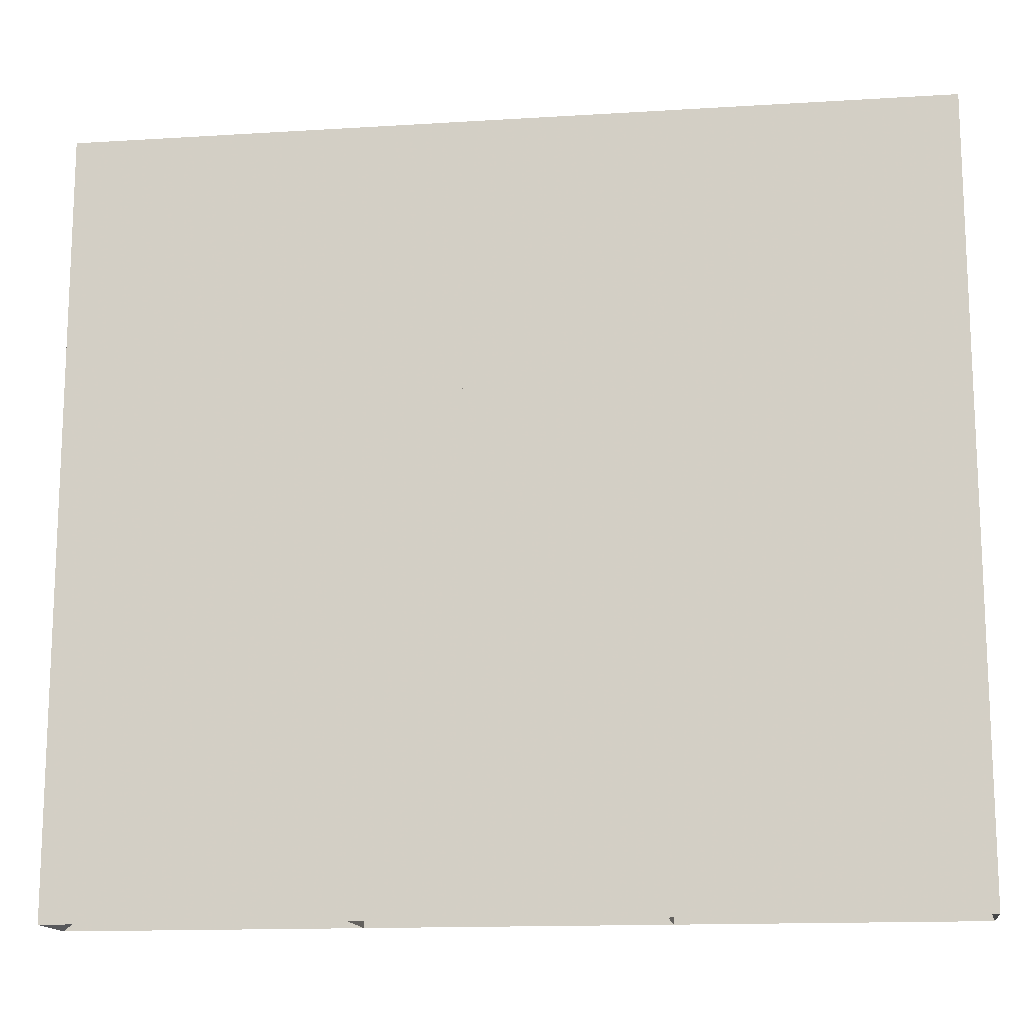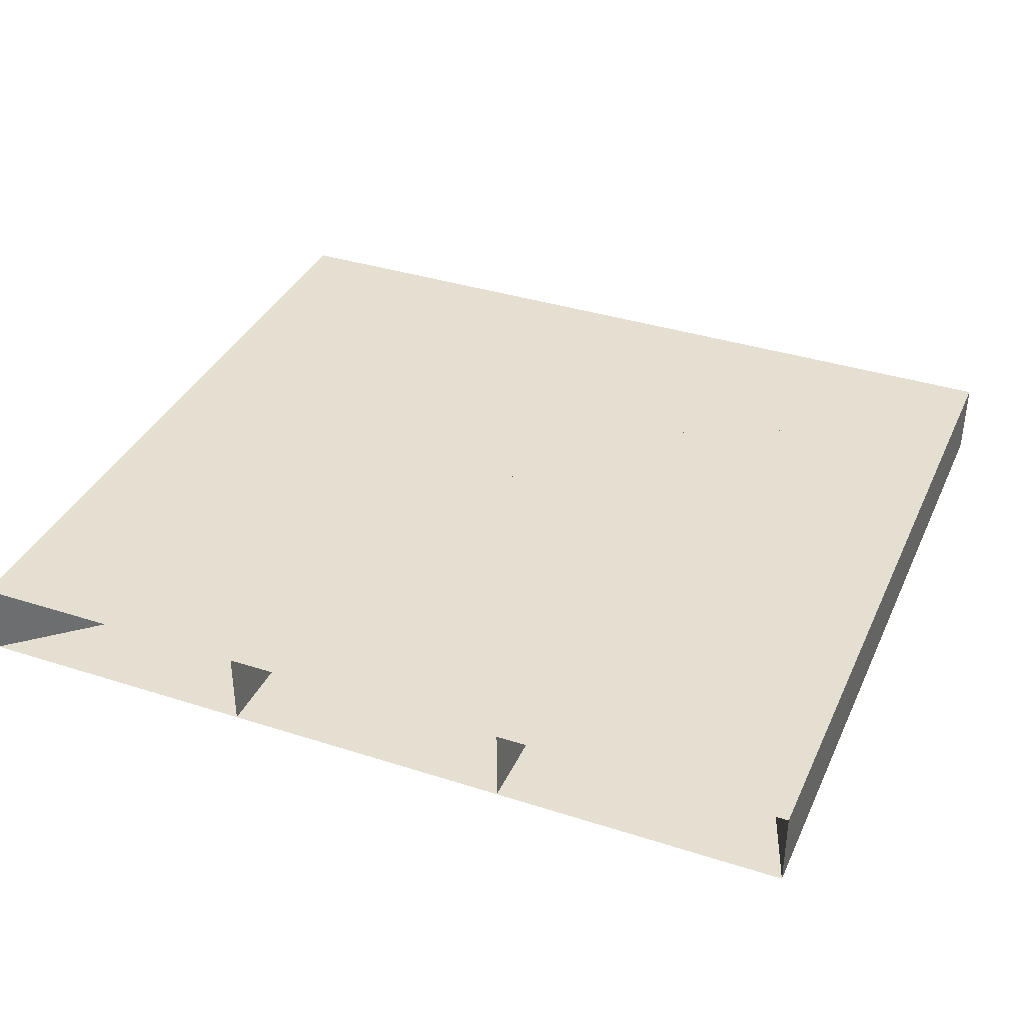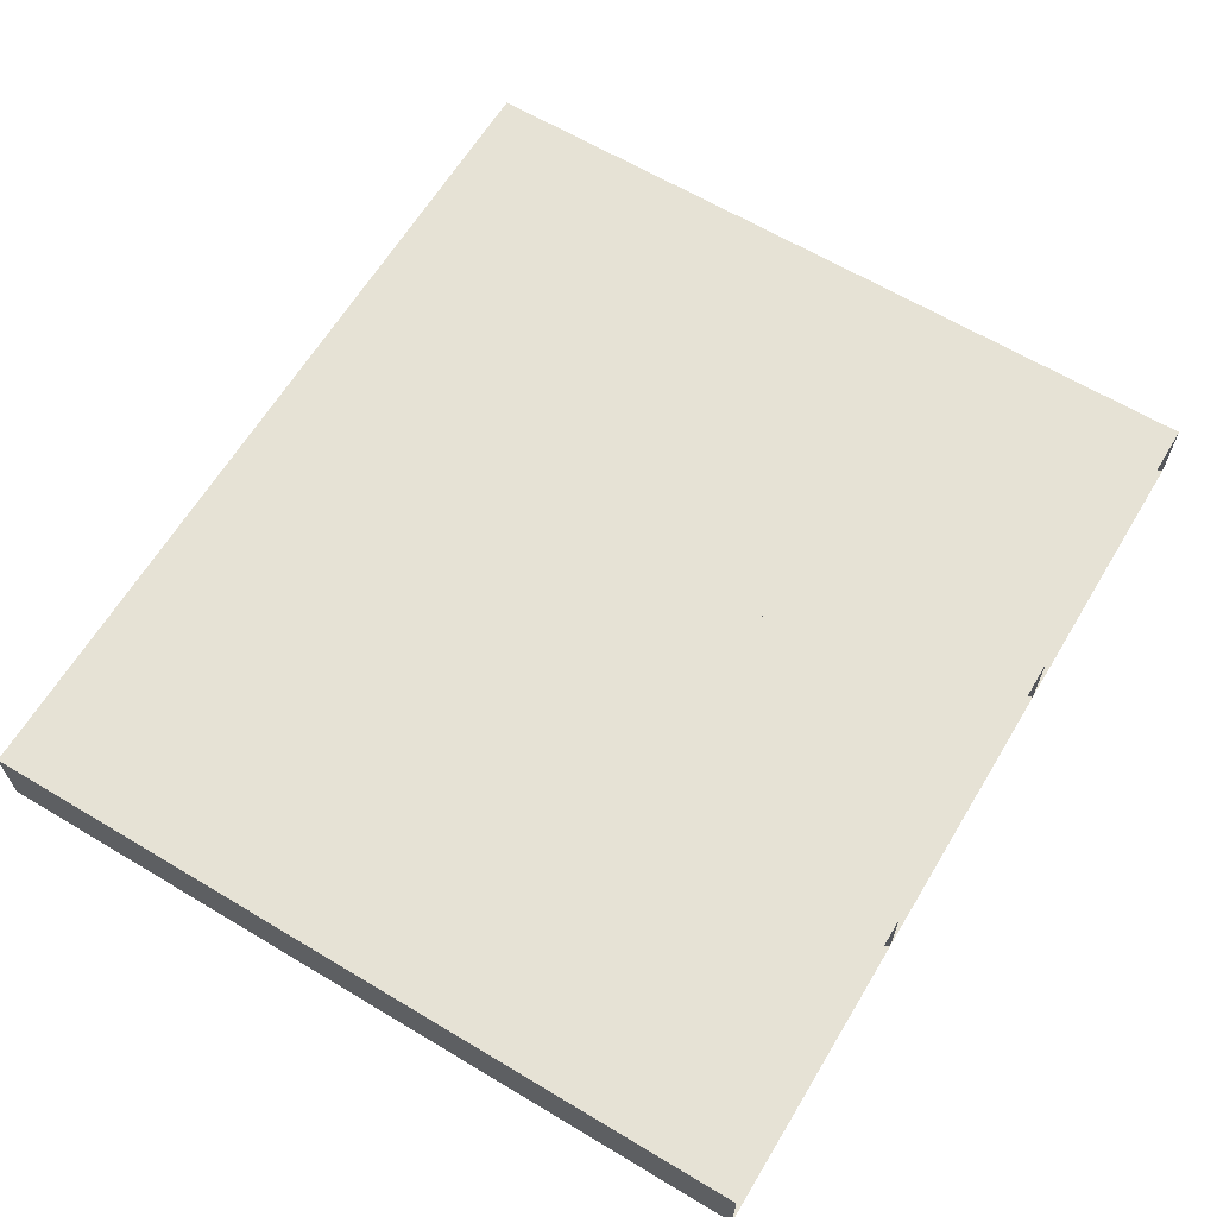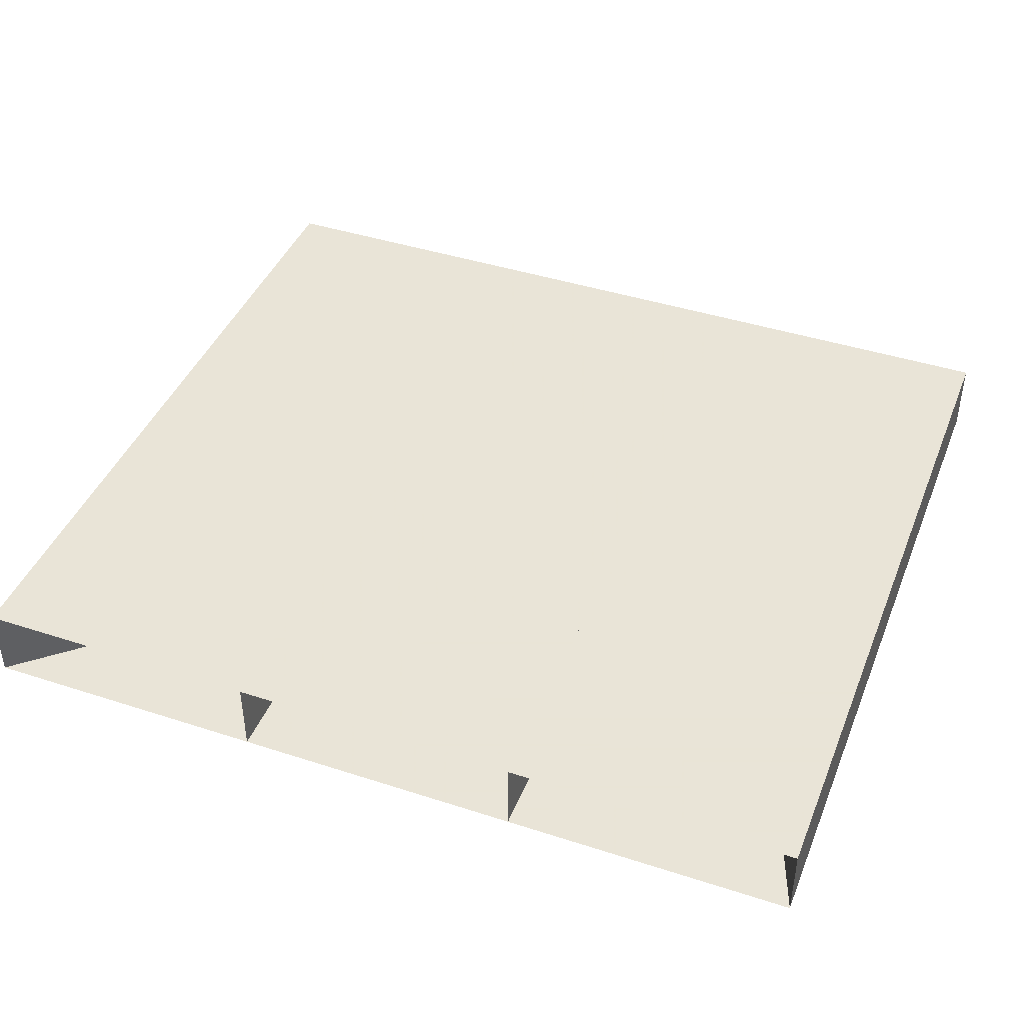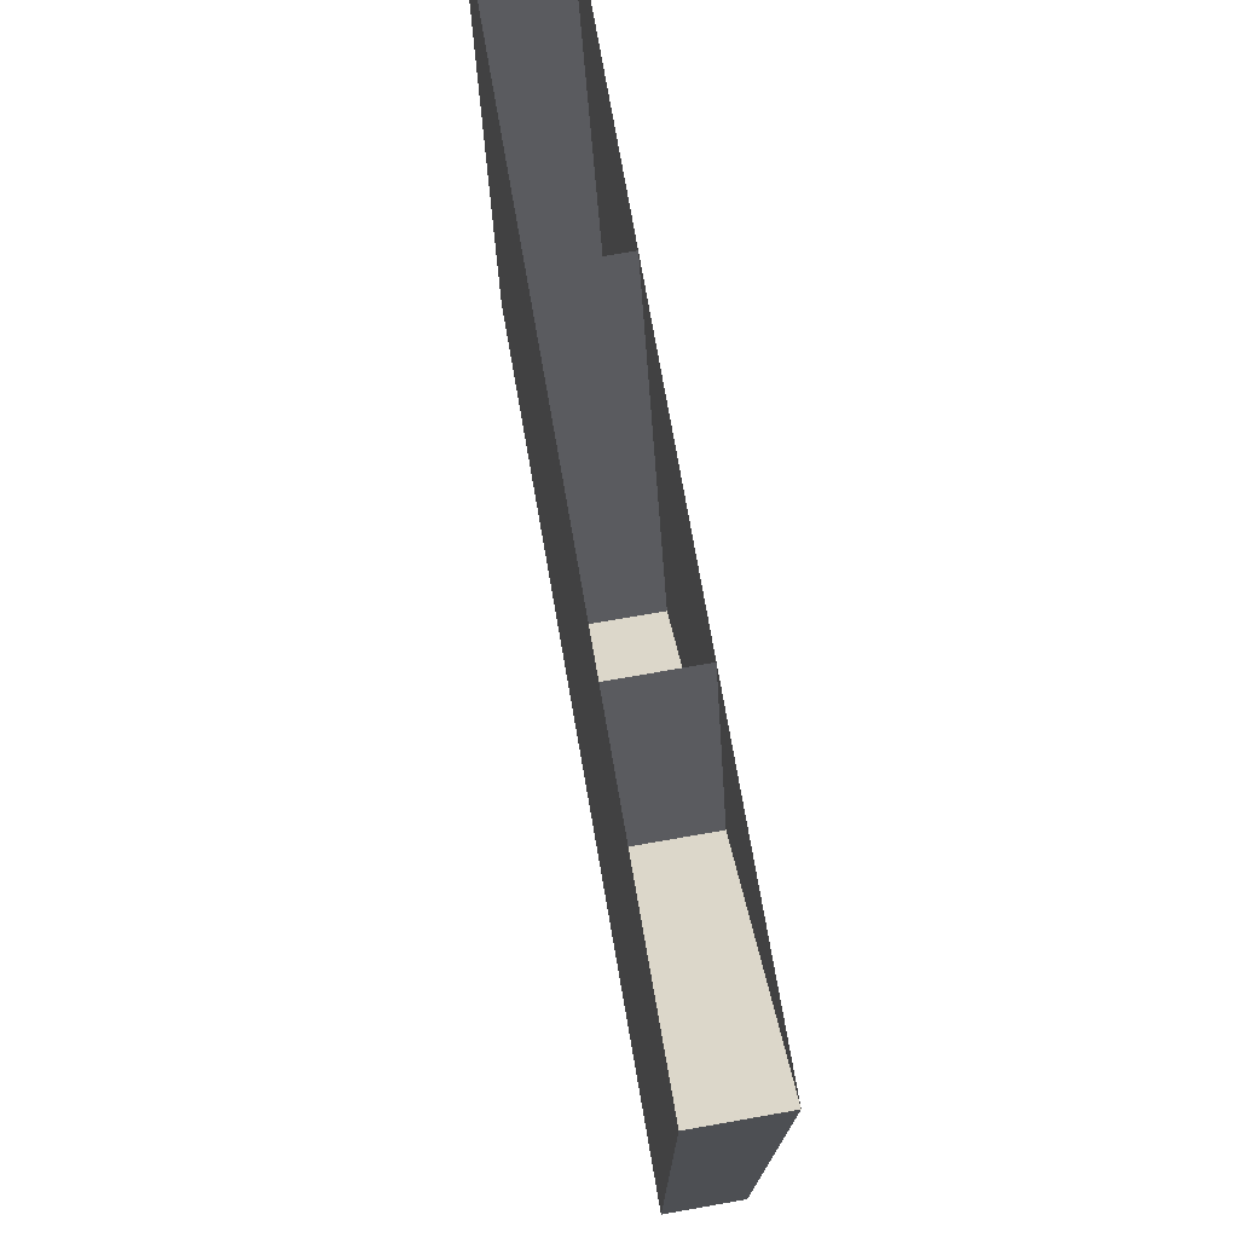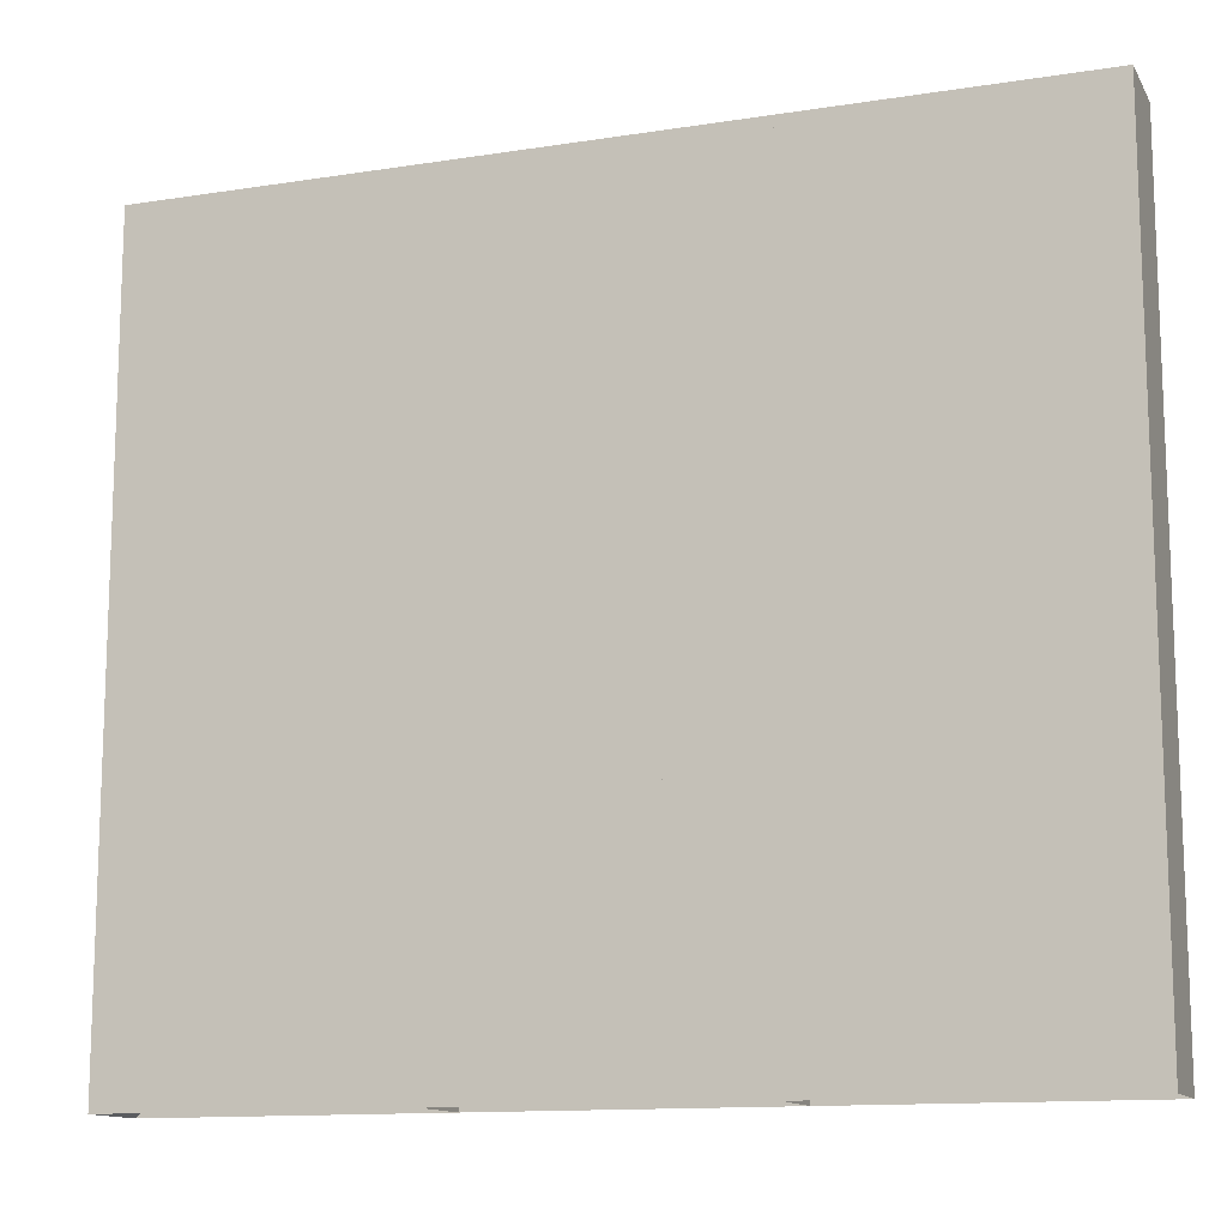
<metadata>
{"format":"obj","ext":"obj","renderer":"f3d","projection":"perspective","resolution":1024,"background":"white","views":[{"elev":-14.6,"azim":7.7,"up":"+Y"},{"elev":36.6,"azim":-157.4,"up":"+Z"},{"elev":63.9,"azim":-58.9,"up":"+Z"},{"elev":42.8,"azim":21.1,"up":"+Z"},{"elev":74.5,"azim":80.1,"up":"+Y"},{"elev":-12.8,"azim":19.9,"up":"+Y"}]}
</metadata>
<code>
v 6296 -974.4 400
v 6296 -940.9 400
v 6296 -907.3 400
v 6296 -873.8 400
v 6334 -974.4 400
v 6334 -940.9 400
v 6334 -907.3 400
v 6334 -873.8 400
v 6372 -974.4 400
v 6372 -940.9 400
v 6372 -907.3 400
v 6372 -873.8 400
v 6409 -974.4 400
v 6409 -940.9 400
v 6409 -907.3 400
v 6409 -873.8 400
v 6296 -974.4 390
v 6296 -940.9 390
v 6296 -907.3 390
v 6296 -873.8 390
v 6334 -974.4 390
v 6334 -940.9 390
v 6334 -907.3 390
v 6334 -873.8 390
v 6372 -974.4 390
v 6372 -940.9 390
v 6372 -907.3 390
v 6372 -873.8 390
v 6409 -974.4 390
v 6409 -940.9 390
v 6409 -907.3 390
v 6409 -873.8 390
f 1 2 6
f 1 6 5
f 2 3 7
f 2 7 6
f 3 4 8
f 3 8 7
f 5 6 10
f 5 10 9
f 6 7 11
f 6 11 10
f 7 8 12
f 7 12 11
f 9 10 14
f 9 14 13
f 10 11 15
f 10 15 14
f 11 12 16
f 11 16 15
f 17 22 18
f 17 21 22
f 18 23 19
f 18 22 23
f 19 24 20
f 19 23 24
f 21 26 22
f 21 25 26
f 22 27 23
f 22 26 27
f 23 28 24
f 23 27 28
f 25 30 26
f 25 29 30
f 26 31 27
f 26 30 31
f 27 32 28
f 27 31 32
f 1 2 18
f 1 18 17
f 2 3 19
f 2 19 18
f 3 4 20
f 3 20 19
f 4 5 21
f 4 21 20
f 5 6 22
f 5 22 21
f 6 7 23
f 6 23 22
f 7 8 24
f 7 24 23
f 8 9 25
f 8 25 24
f 9 10 26
f 9 26 25
f 10 11 27
f 10 27 26
f 11 12 28
f 11 28 27
f 12 13 29
f 12 29 28
f 13 14 30
f 13 30 29
f 14 15 31
f 14 31 30
f 15 16 32
f 15 32 31
f 16 1 17
f 16 17 32

</code>
